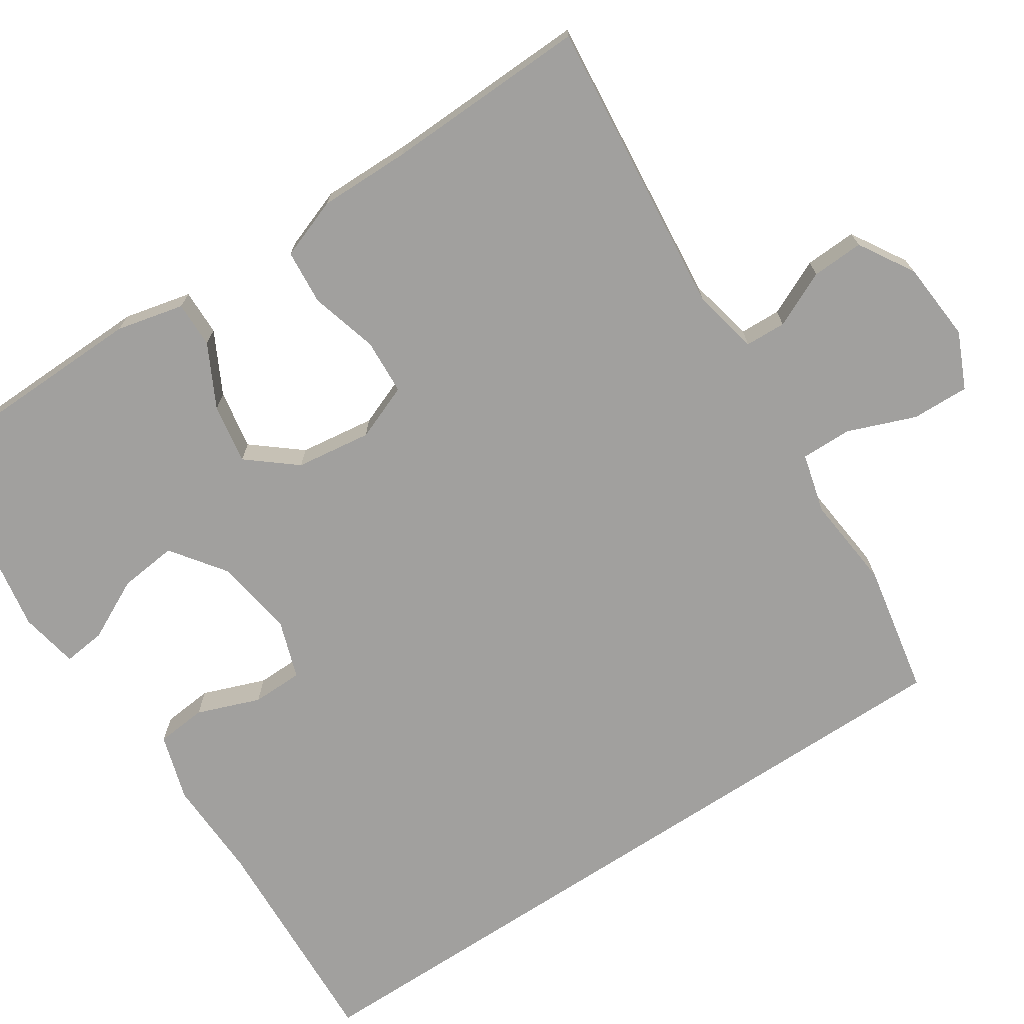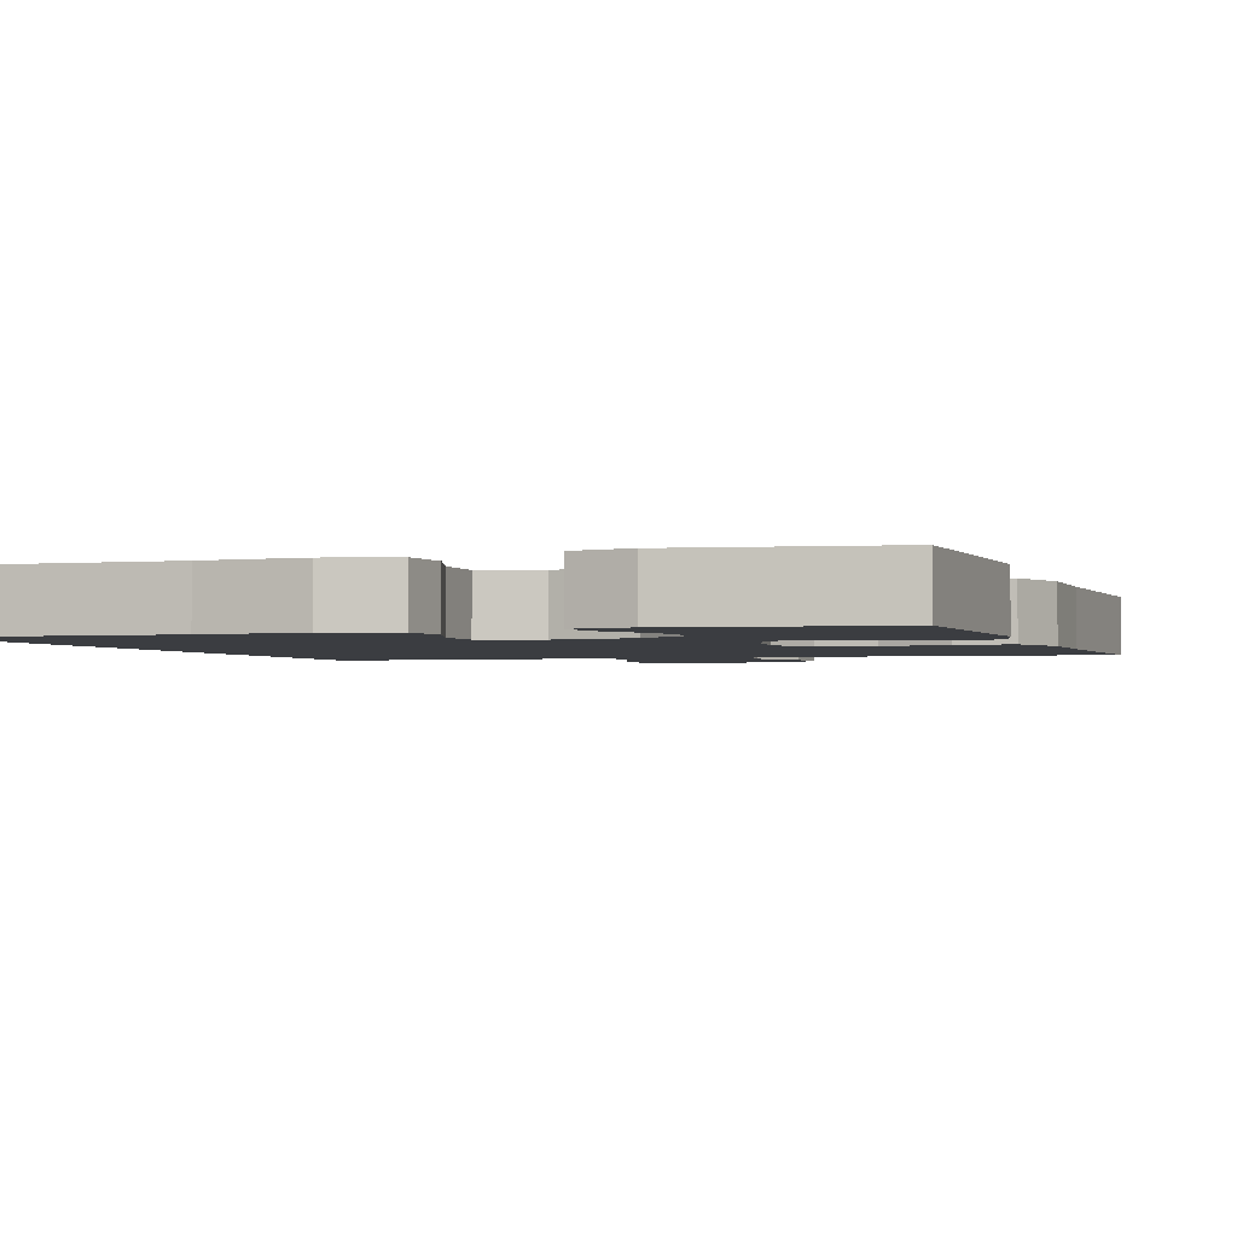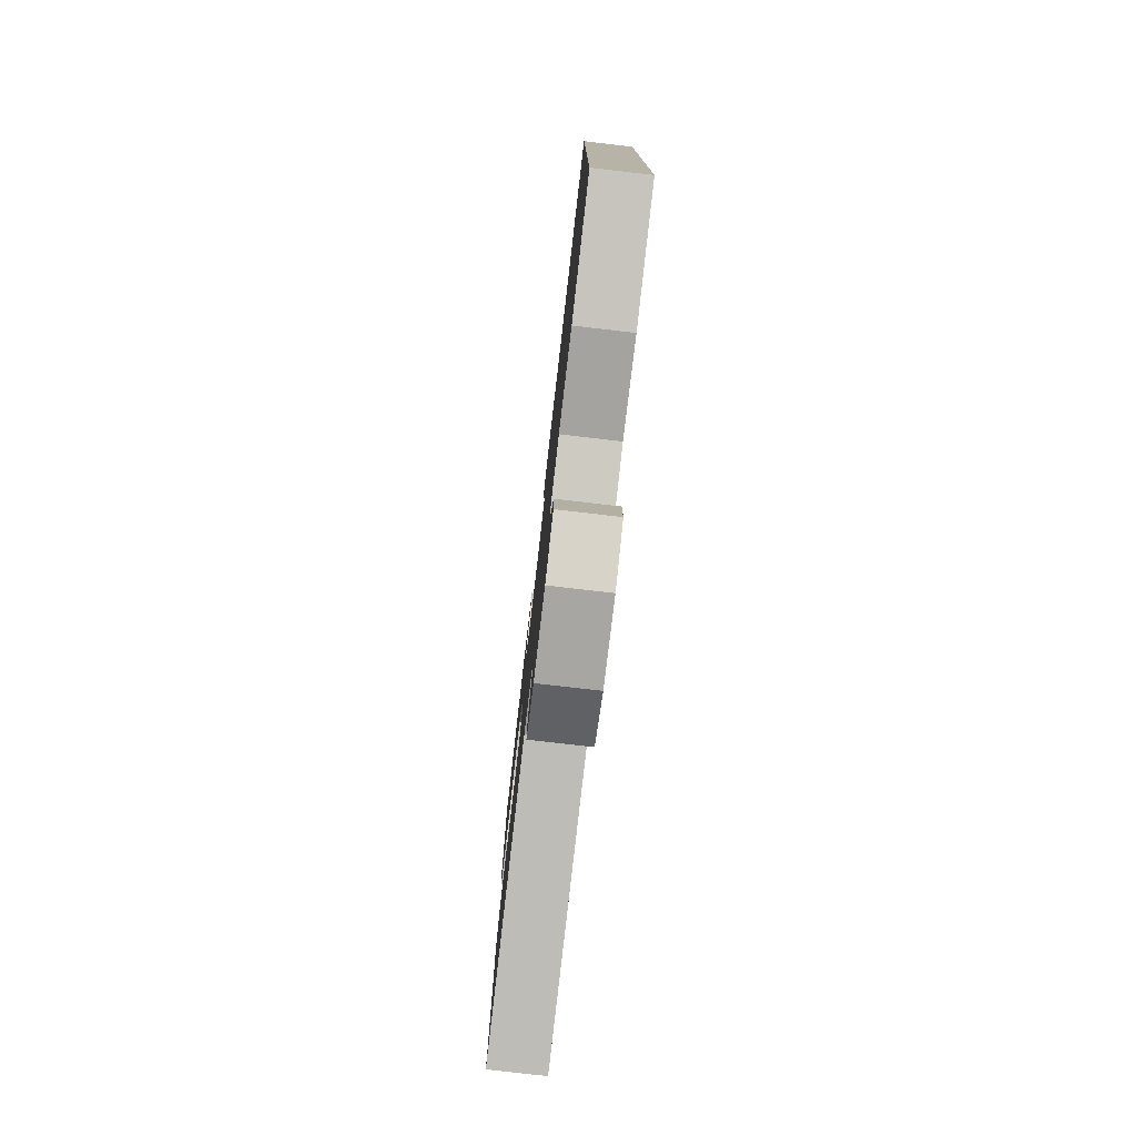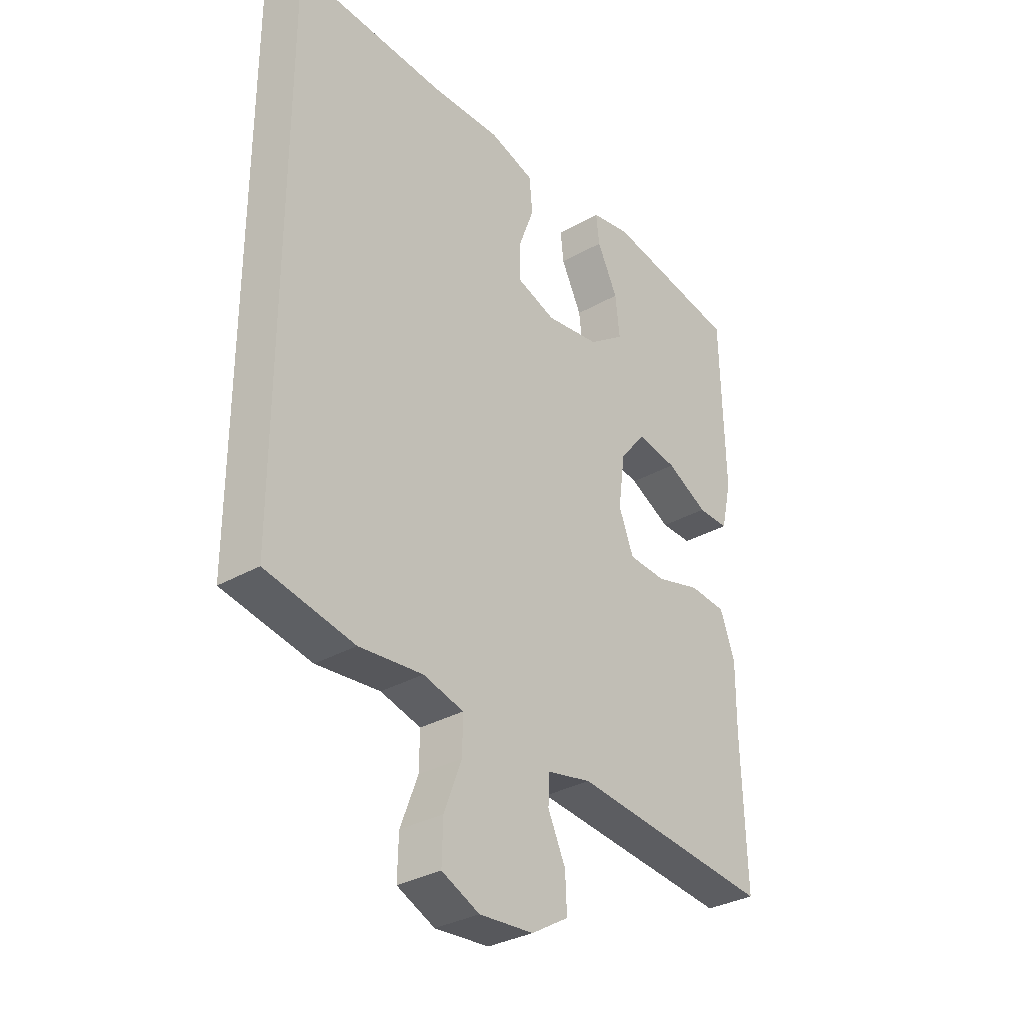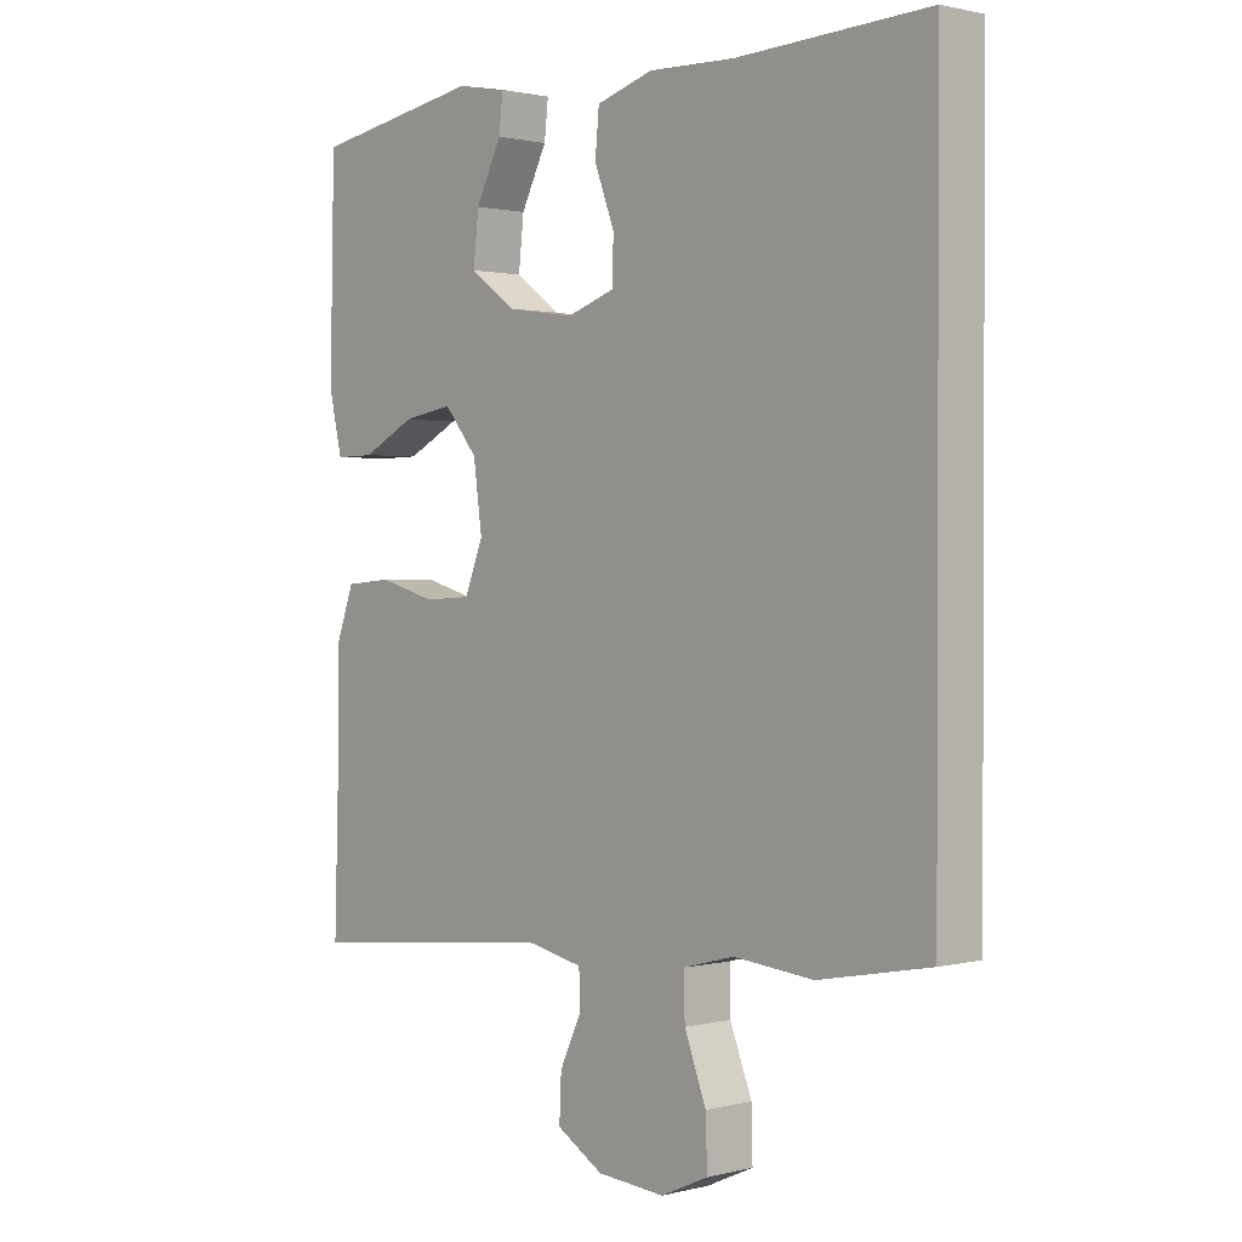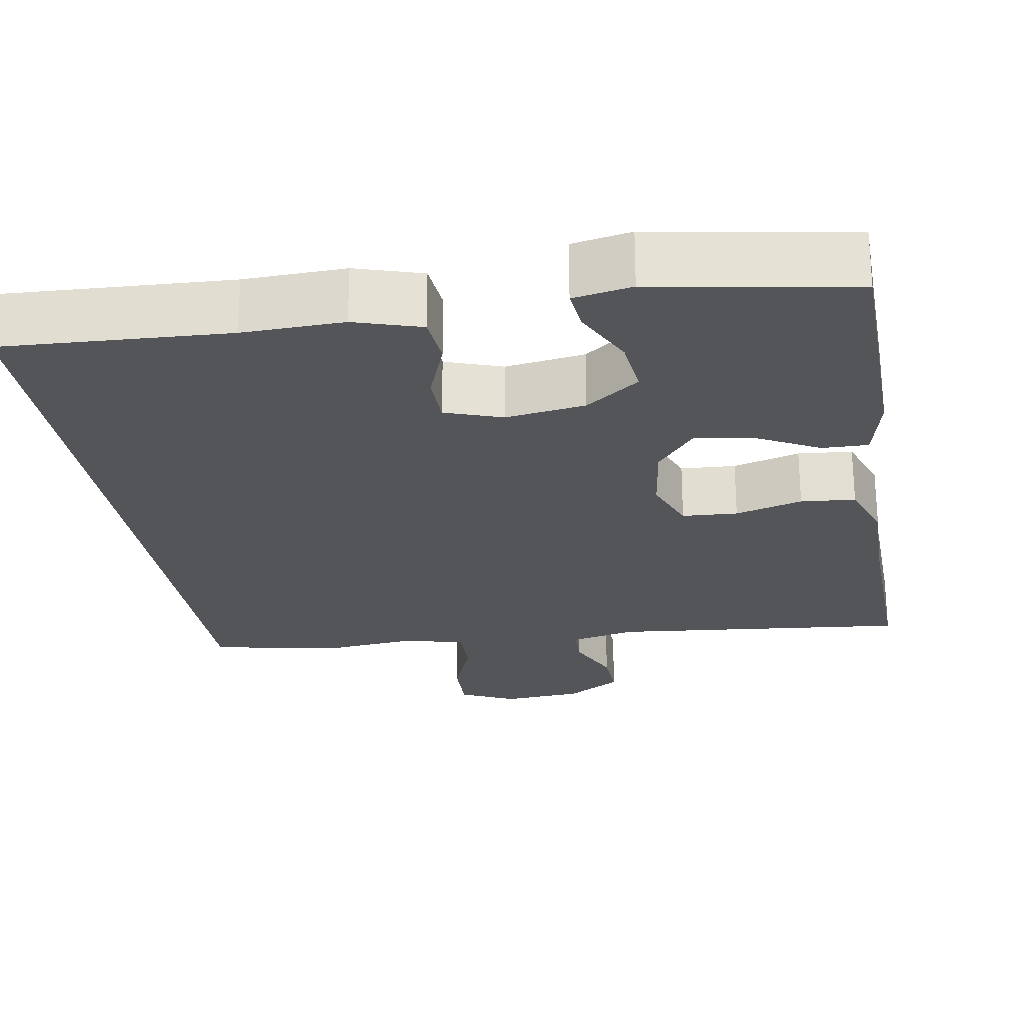
<metadata>
{"format":"obj","ext":"obj","renderer":"f3d","projection":"perspective","resolution":1024,"background":"white","views":[{"elev":-71.8,"azim":123.4,"up":"+Y"},{"elev":-2.3,"azim":19.5,"up":"+Y"},{"elev":-78.7,"azim":-96.6,"up":"+Z"},{"elev":-32.3,"azim":-51.3,"up":"+Z"},{"elev":1.2,"azim":-132.4,"up":"+Z"},{"elev":-24.8,"azim":9.4,"up":"+Y"}]}
</metadata>
<code>
v 0.5 0.07 0.5
v 0.507 0.07 0.197
v 0.487 0.07 0.111
v 0.428 0.07 0.112
v 0.349 0.07 0.153
v 0.273 0.07 0.166
v 0.223 0.07 0.105
v 0.21 0.07 0.009
v 0.238 0.07 -0.062
v 0.309 0.07 -0.066
v 0.395 0.07 -0.042
v 0.465 0.07 -0.048
v 0.493 0.07 -0.125
v 0.492 0.07 -0.242
v 0.5 0.07 -0.5
v 0.12 0.07 -0.462
v 0.036 0.07 -0.48
v 0.034 0.07 -0.532
v 0.067 0.07 -0.603
v 0.07 0.07 -0.669
v 0 0.07 -0.711
v -0.102 0.07 -0.719
v -0.173 0.07 -0.687
v -0.171 0.07 -0.614
v -0.138 0.07 -0.528
v -0.137 0.07 -0.463
v -0.213 0.07 -0.443
v -0.333 0.07 -0.455
v -0.5 0.07 -0.423
v -0.5 0.07 0.529
v -0.212 0.07 0.515
v -0.083 0.07 0.519
v 0.002 0.07 0.493
v 0.008 0.07 0.429
v -0.022 0.07 0.349
v -0.021 0.07 0.284
v 0.052 0.07 0.259
v 0.154 0.07 0.274
v 0.223 0.07 0.324
v 0.215 0.07 0.398
v 0.176 0.07 0.476
v 0.17 0.07 0.53
v 0.245 0.07 0.544
v 0.5 0 0.5
v 0.507 0 0.197
v 0.487 0 0.111
v 0.428 0 0.112
v 0.349 0 0.153
v 0.273 0 0.166
v 0.223 0 0.105
v 0.21 0 0.009
v 0.238 0 -0.062
v 0.309 0 -0.066
v 0.395 0 -0.042
v 0.465 0 -0.048
v 0.493 0 -0.125
v 0.492 0 -0.242
v 0.5 0 -0.5
v 0.12 0 -0.462
v 0.036 0 -0.48
v 0.034 0 -0.532
v 0.067 0 -0.603
v 0.07 0 -0.669
v 0 0 -0.711
v -0.102 0 -0.719
v -0.173 0 -0.687
v -0.171 0 -0.614
v -0.138 0 -0.528
v -0.137 0 -0.463
v -0.213 0 -0.443
v -0.333 0 -0.455
v -0.5 0 -0.423
v -0.5 0 0.529
v -0.212 0 0.515
v -0.083 0 0.519
v 0.002 0 0.493
v 0.008 0 0.429
v -0.022 0 0.349
v -0.021 0 0.284
v 0.052 0 0.259
v 0.154 0 0.274
v 0.223 0 0.324
v 0.215 0 0.398
v 0.176 0 0.476
v 0.17 0 0.53
v 0.245 0 0.544
f 40 41 42 43
f 39 40 43 1
f 38 39 1 2
f 37 38 2 3
f 32 33 34 35
f 31 32 35 36
f 30 31 36
f 27 28 29 30
f 26 27 30 36
f 25 26 36 37
f 23 24 25
f 18 19 20 21
f 17 18 21 22
f 14 15 16
f 14 16 17
f 13 14 17
f 10 11 12 13
f 9 10 13 17
f 8 9 17 22
f 3 4 5
f 37 3 5
f 37 5 6
f 7 8 22 23
f 7 23 25 37
f 6 7 37
f 86 85 84 83
f 44 86 83 82
f 45 44 82 81
f 46 45 81 80
f 78 77 76 75
f 79 78 75 74
f 79 74 73
f 73 72 71 70
f 79 73 70 69
f 80 79 69 68
f 68 67 66
f 64 63 62 61
f 65 64 61 60
f 59 58 57
f 60 59 57
f 60 57 56
f 56 55 54 53
f 60 56 53 52
f 65 60 52 51
f 48 47 46
f 48 46 80
f 49 48 80
f 66 65 51 50
f 80 68 66 50
f 80 50 49
f 1 44 45 2
f 2 45 46 3
f 3 46 47 4
f 4 47 48 5
f 5 48 49 6
f 6 49 50 7
f 7 50 51 8
f 8 51 52 9
f 9 52 53 10
f 10 53 54 11
f 11 54 55 12
f 12 55 56 13
f 13 56 57 14
f 14 57 58 15
f 15 58 59 16
f 16 59 60 17
f 17 60 61 18
f 18 61 62 19
f 19 62 63 20
f 20 63 64 21
f 21 64 65 22
f 22 65 66 23
f 23 66 67 24
f 24 67 68 25
f 25 68 69 26
f 26 69 70 27
f 27 70 71 28
f 28 71 72 29
f 29 72 73 30
f 30 73 74 31
f 31 74 75 32
f 32 75 76 33
f 33 76 77 34
f 34 77 78 35
f 35 78 79 36
f 36 79 80 37
f 37 80 81 38
f 38 81 82 39
f 39 82 83 40
f 40 83 84 41
f 41 84 85 42
f 42 85 86 43
f 43 86 44 1

</code>
